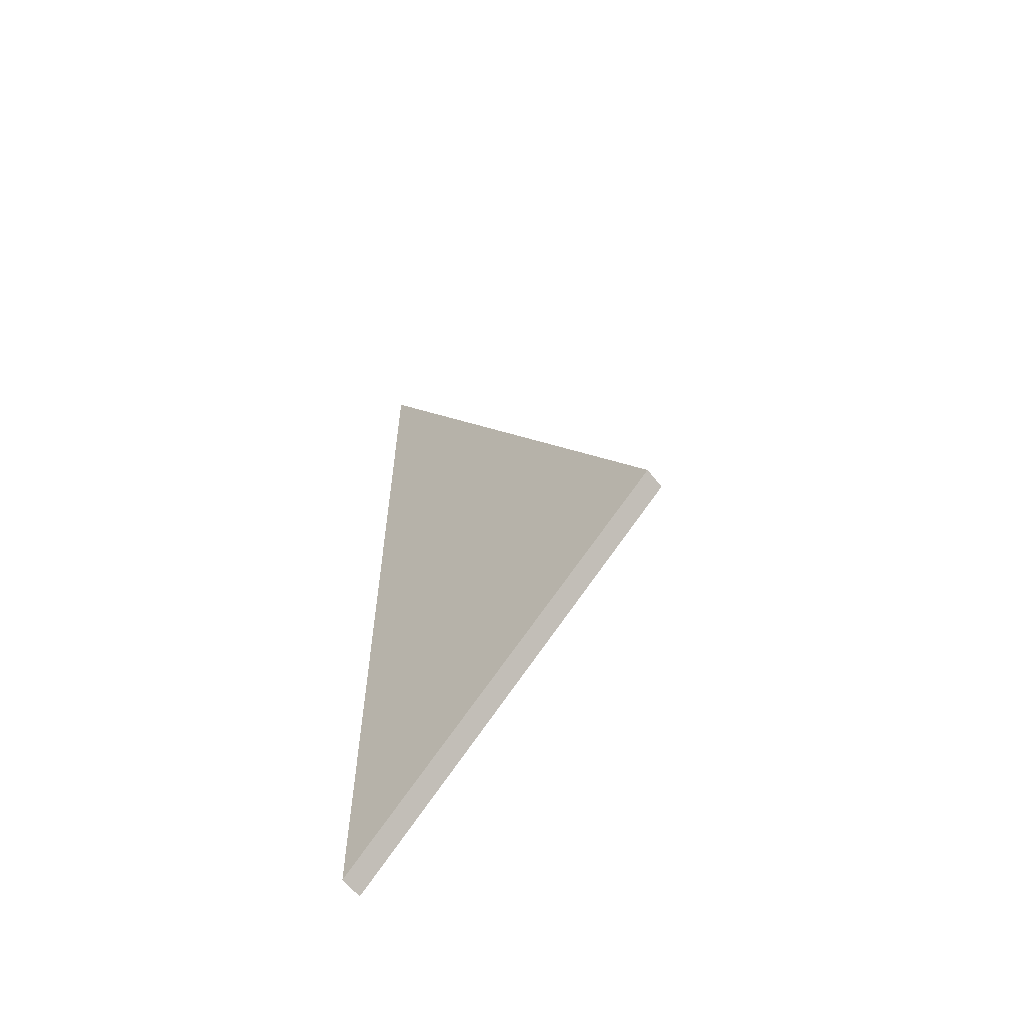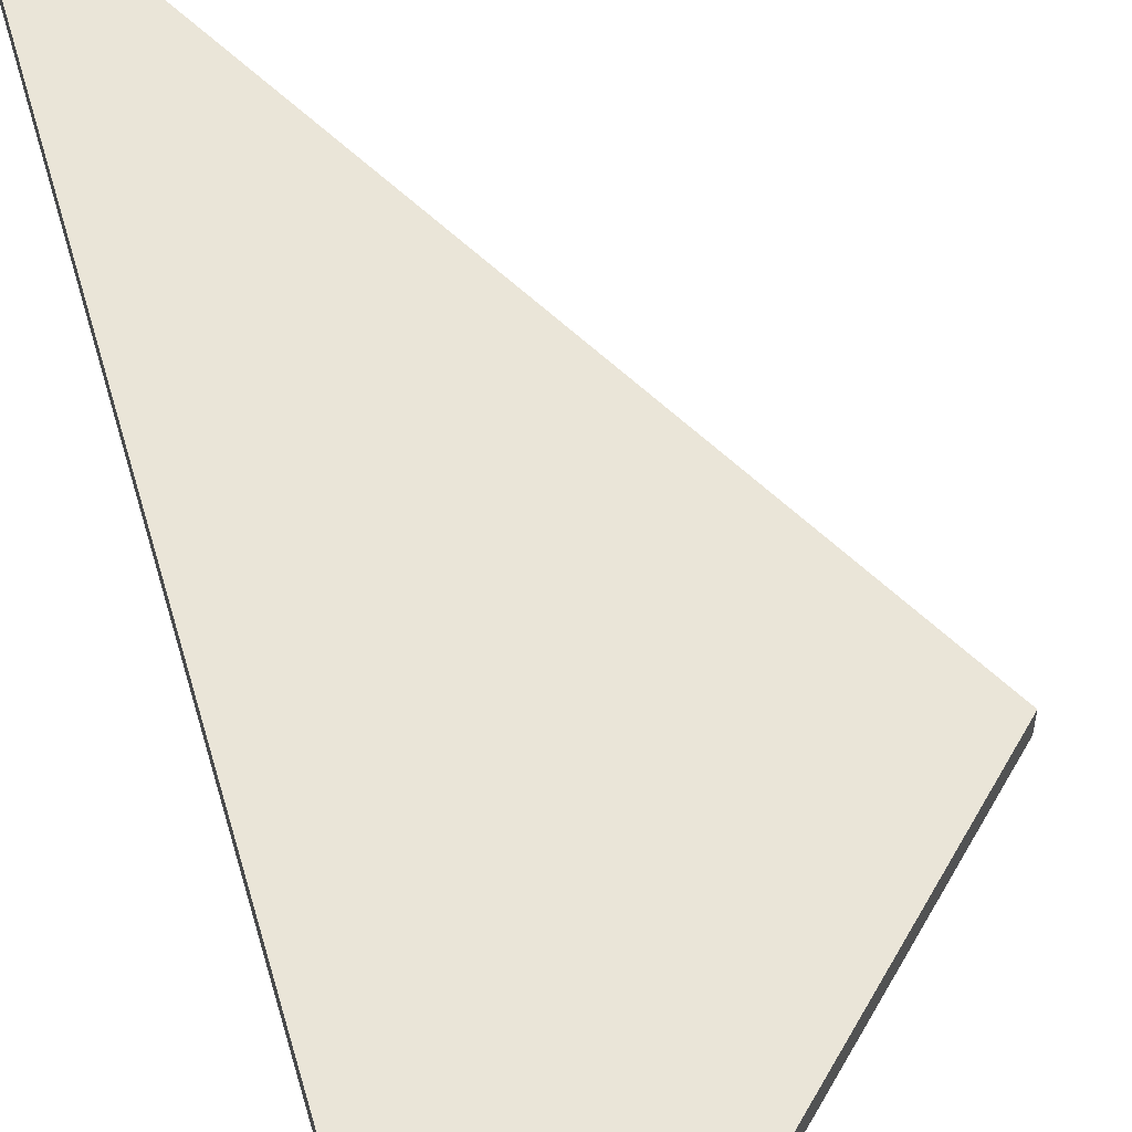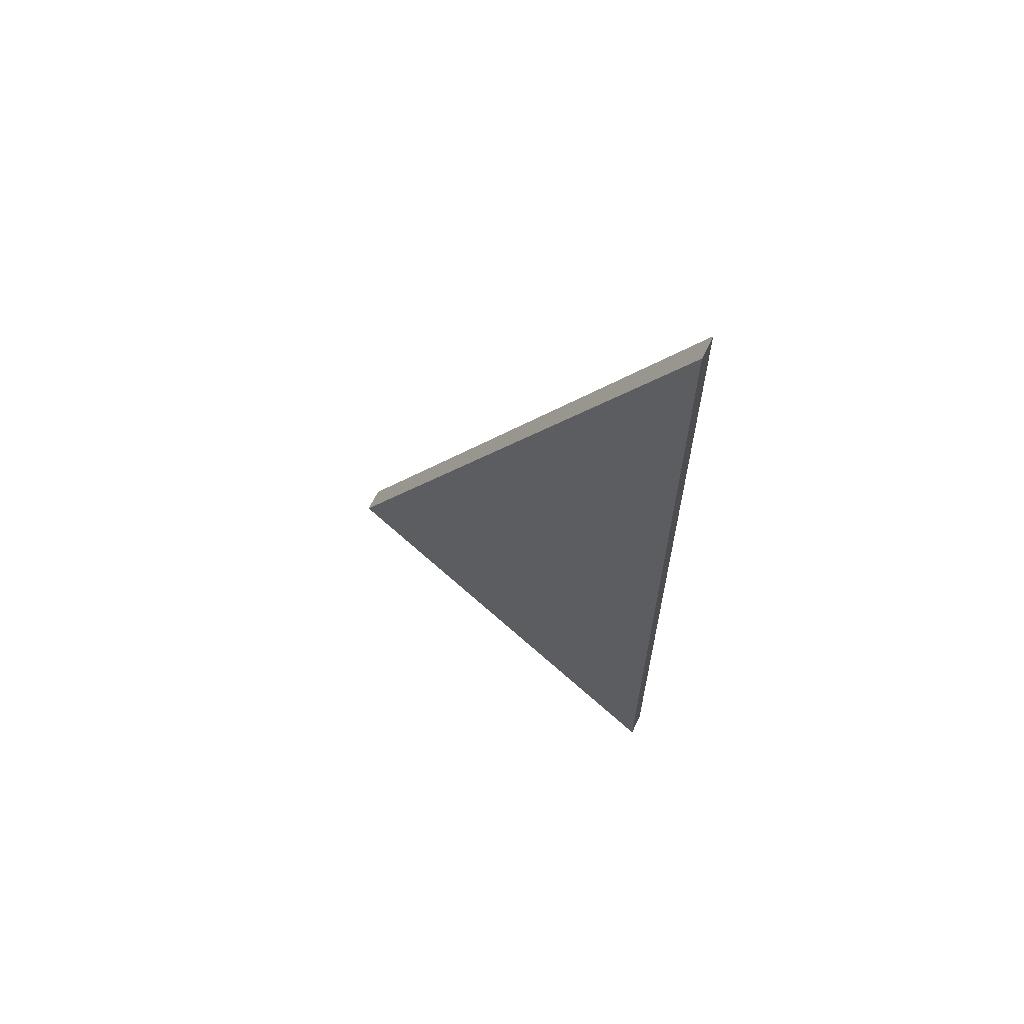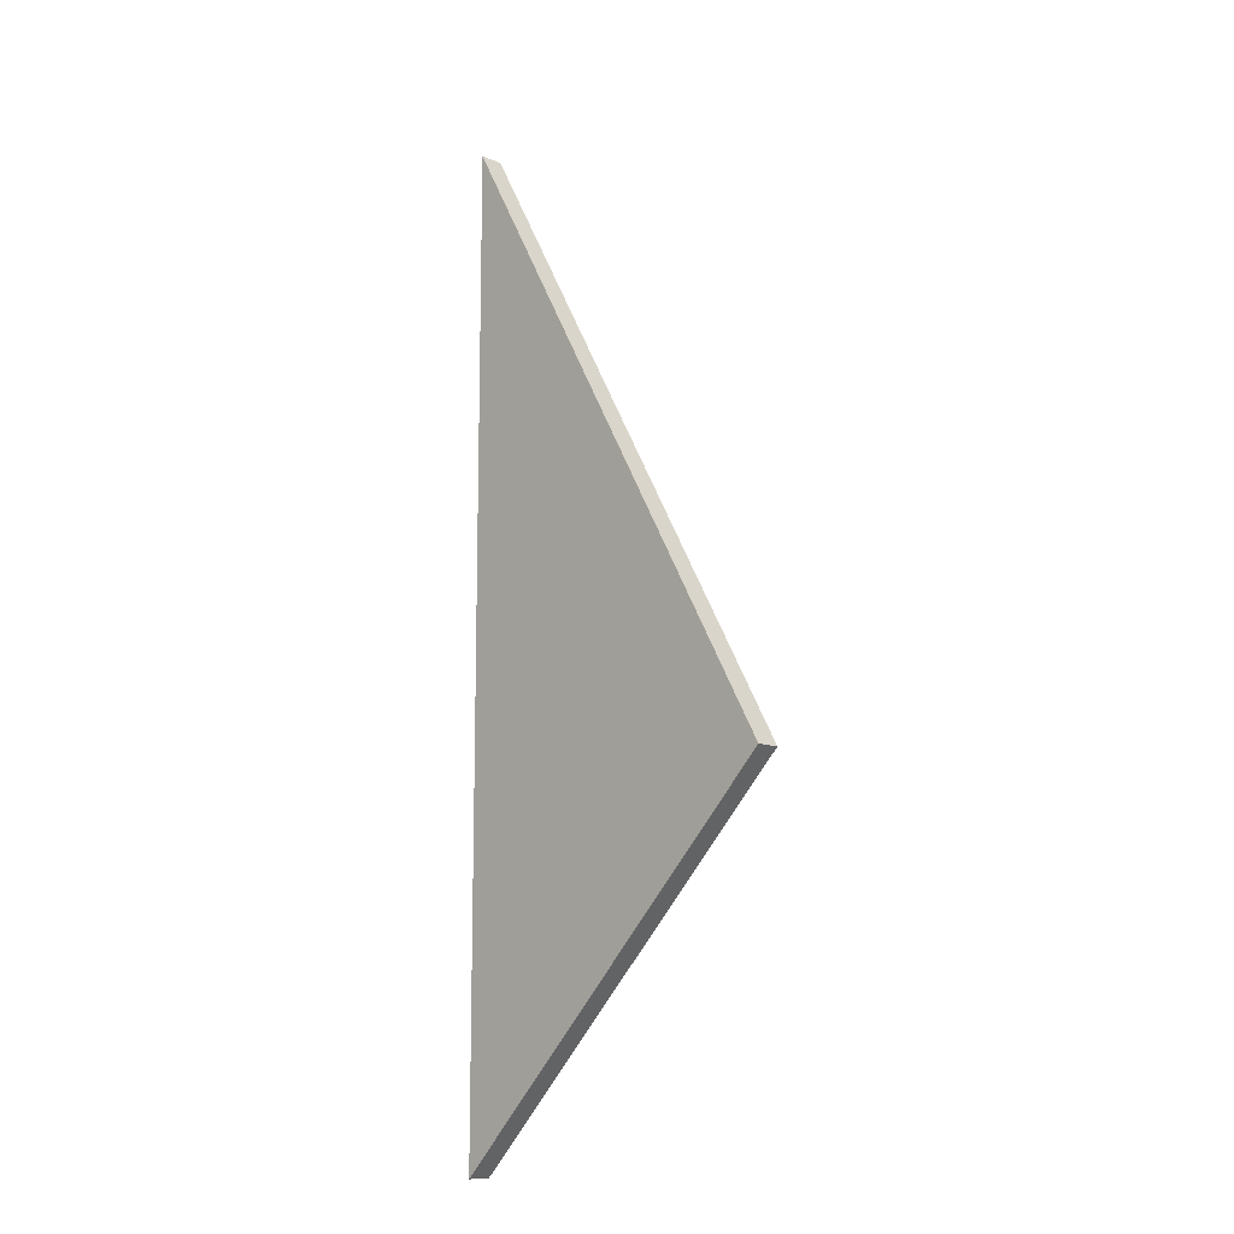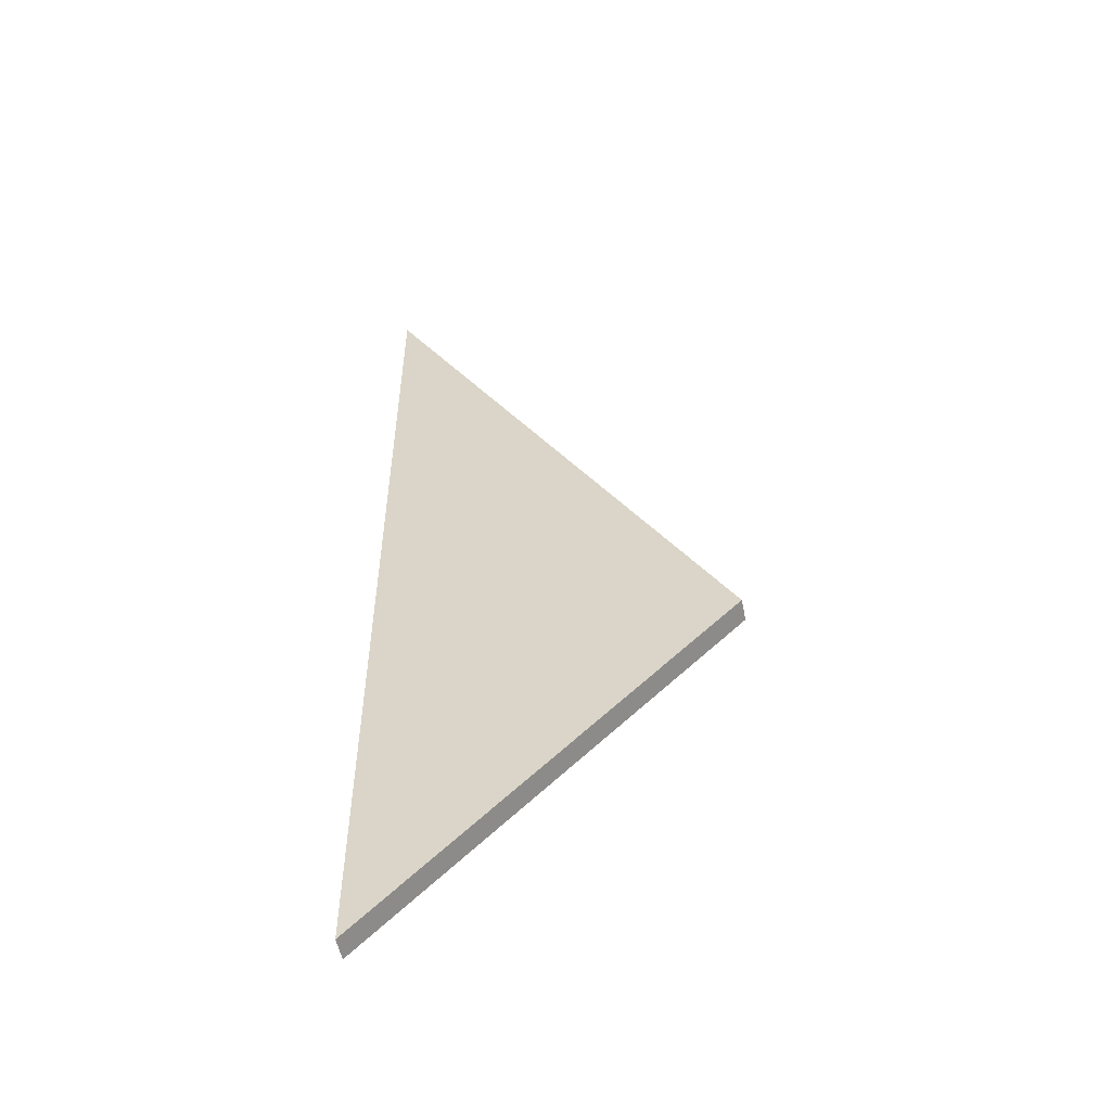
<metadata>
{"format":"obj","ext":"obj","renderer":"f3d","projection":"perspective","resolution":1024,"background":"white","views":[{"elev":-61.9,"azim":38.0,"up":"+Y"},{"elev":58.9,"azim":-15.9,"up":"+Z"},{"elev":65.3,"azim":-154.3,"up":"+Y"},{"elev":-12.0,"azim":45.6,"up":"+Y"},{"elev":-54.0,"azim":11.6,"up":"+Y"}]}
</metadata>
<code>
o crane050
v 0 -0.5858 0.005
v 0.1522 -0.4335 0.005
v 0 -0.1659 0.005
v 0 -0.5858 -0.005
v 0.1522 -0.4335 -0.005
v 0 -0.1659 -0.005
f 1 2 3
f 1 4 5
f 1 5 2
f 2 5 6
f 2 6 3
f 3 6 4
f 3 4 1
f 6 5 4

</code>
